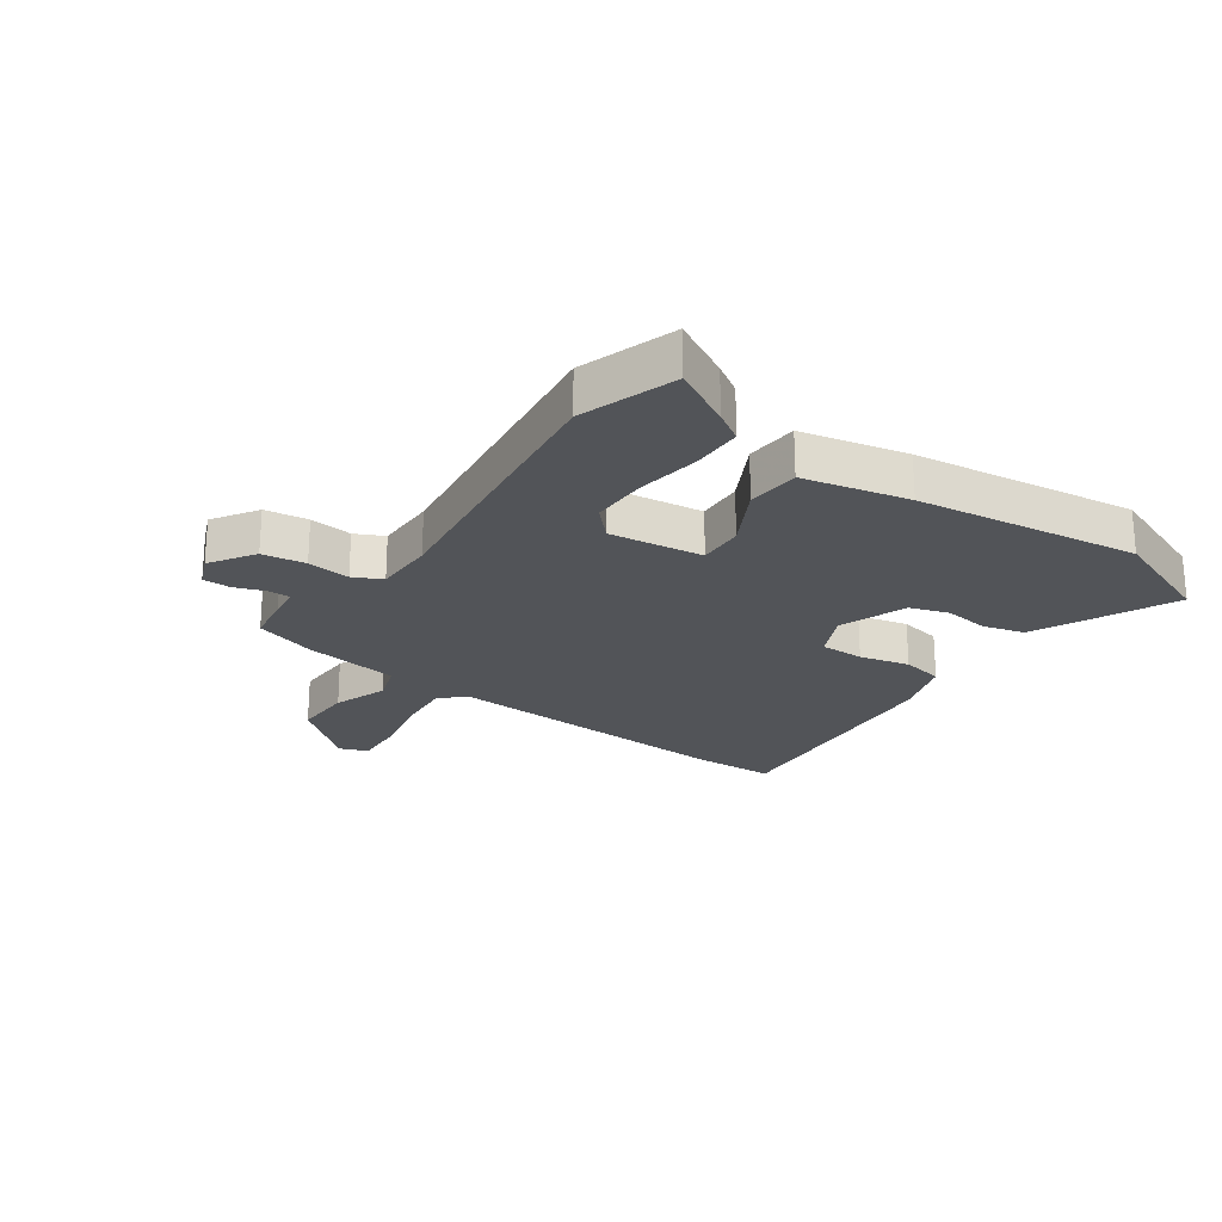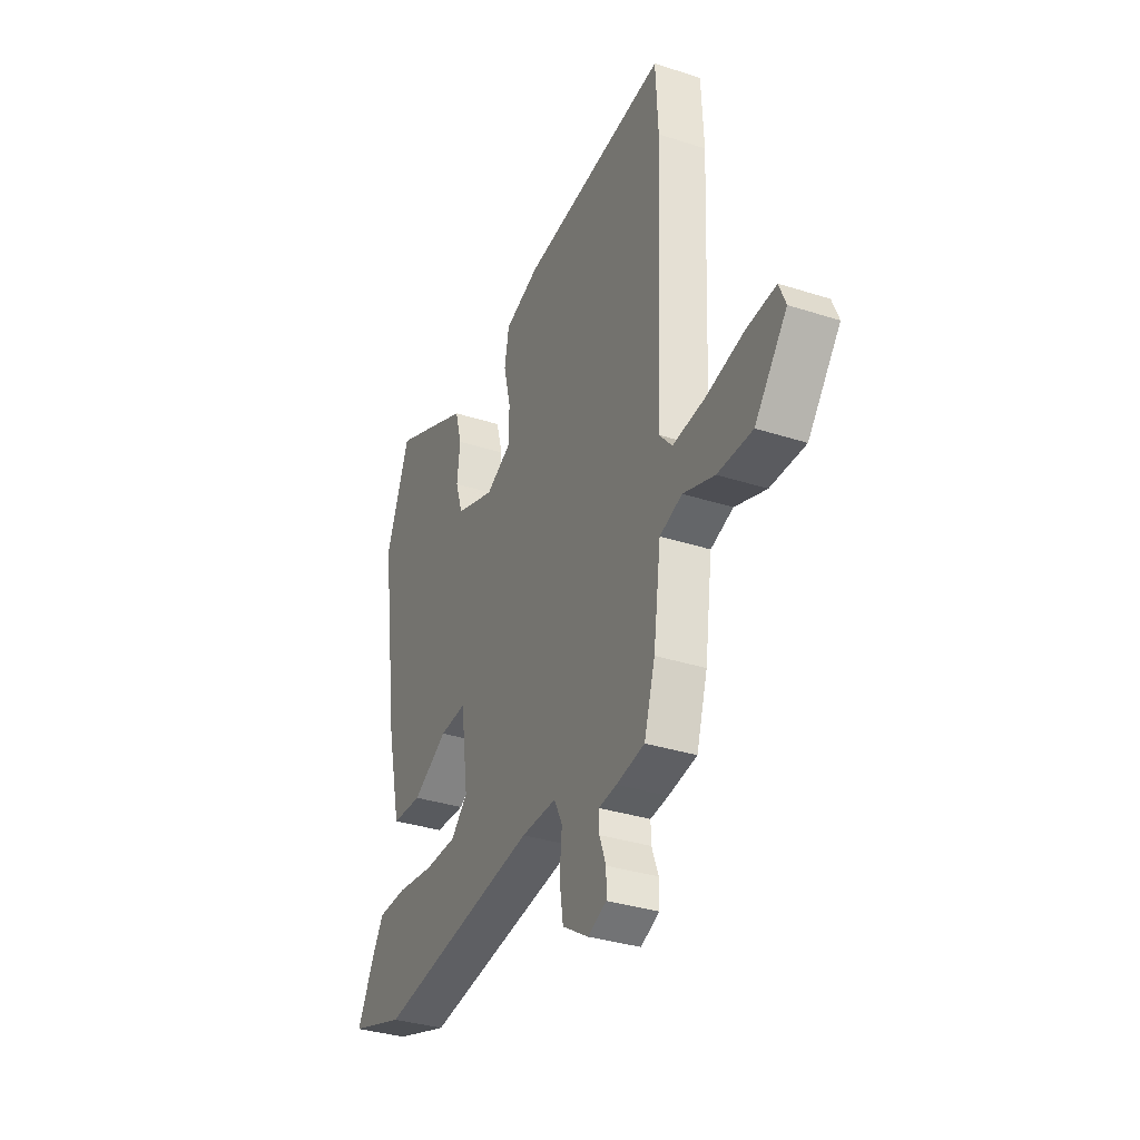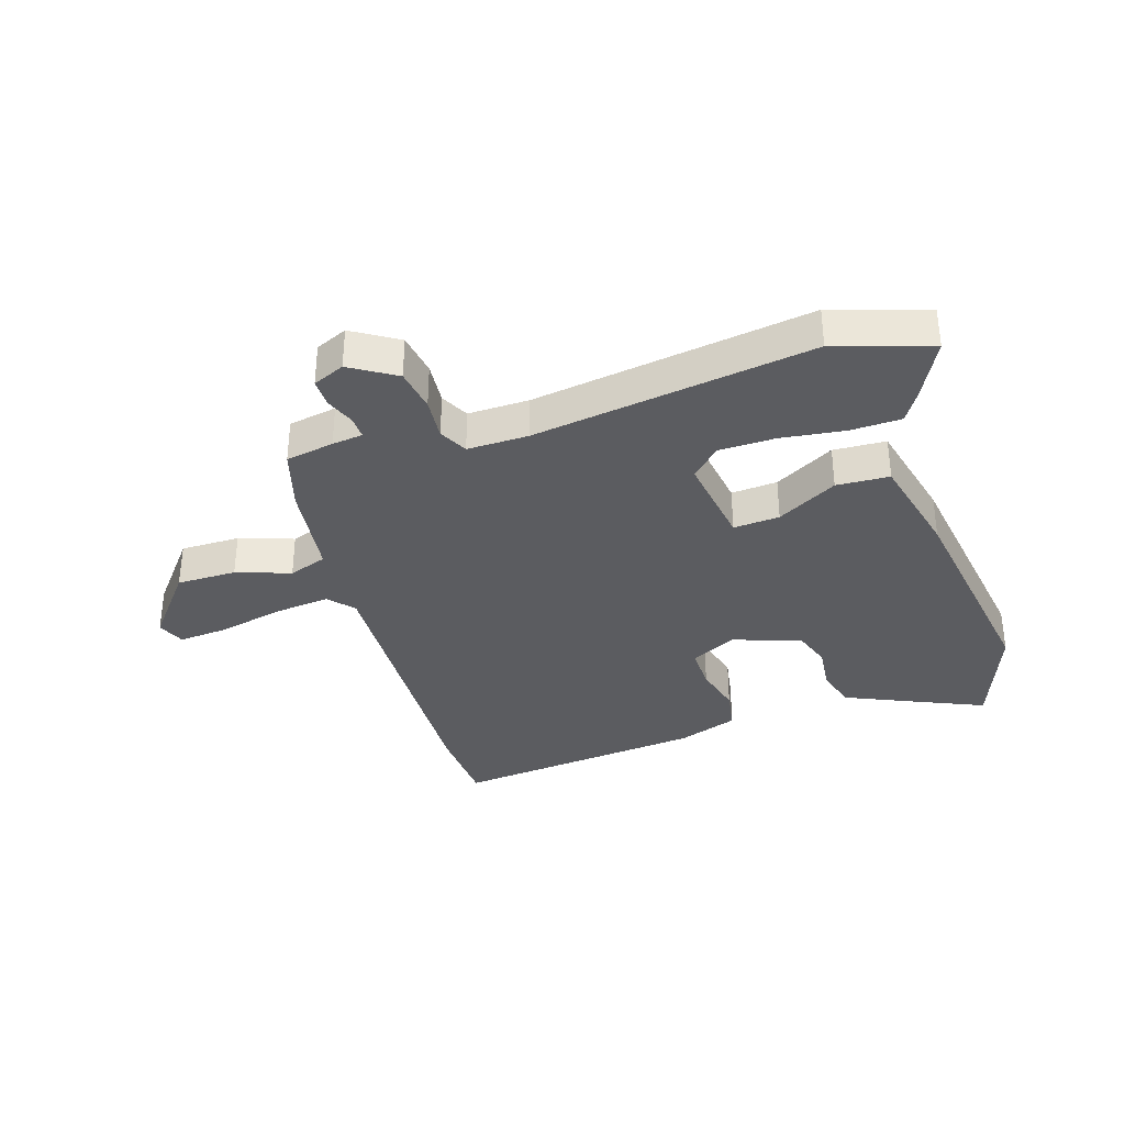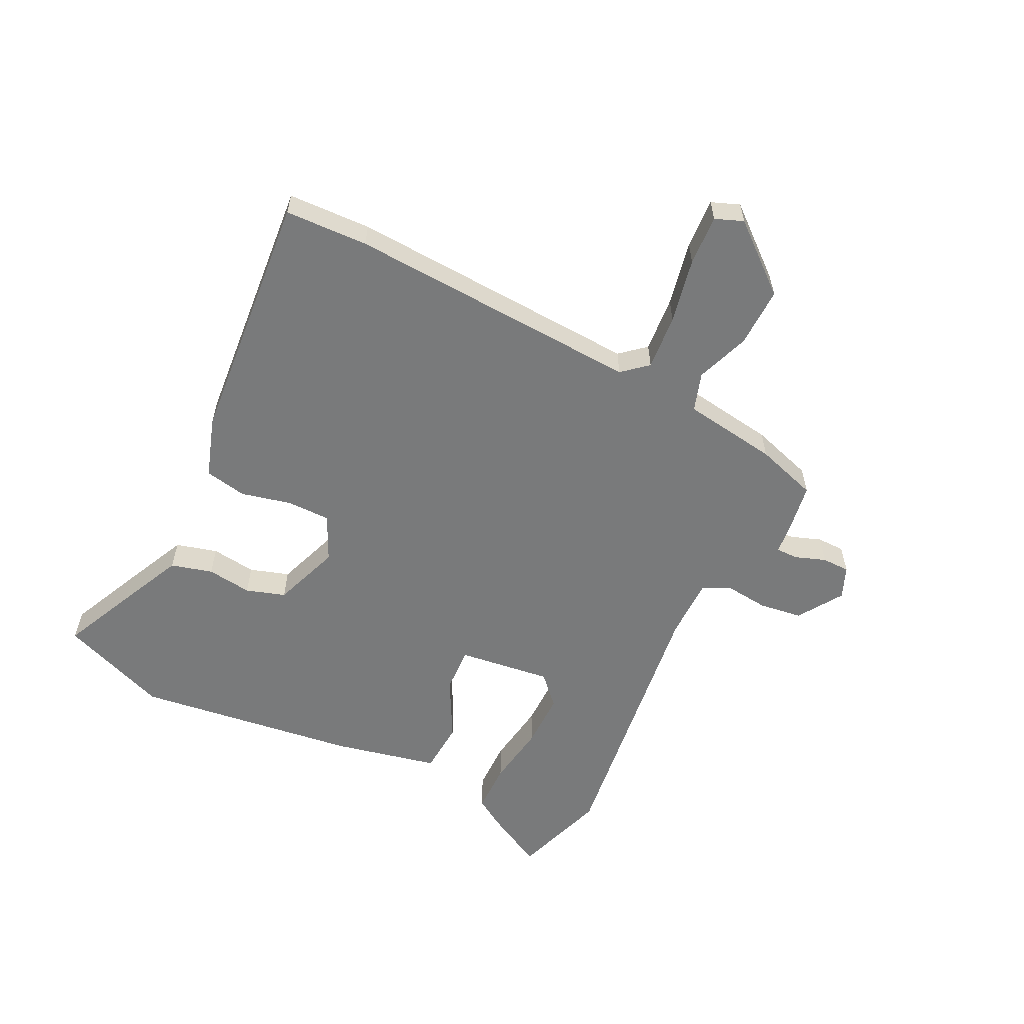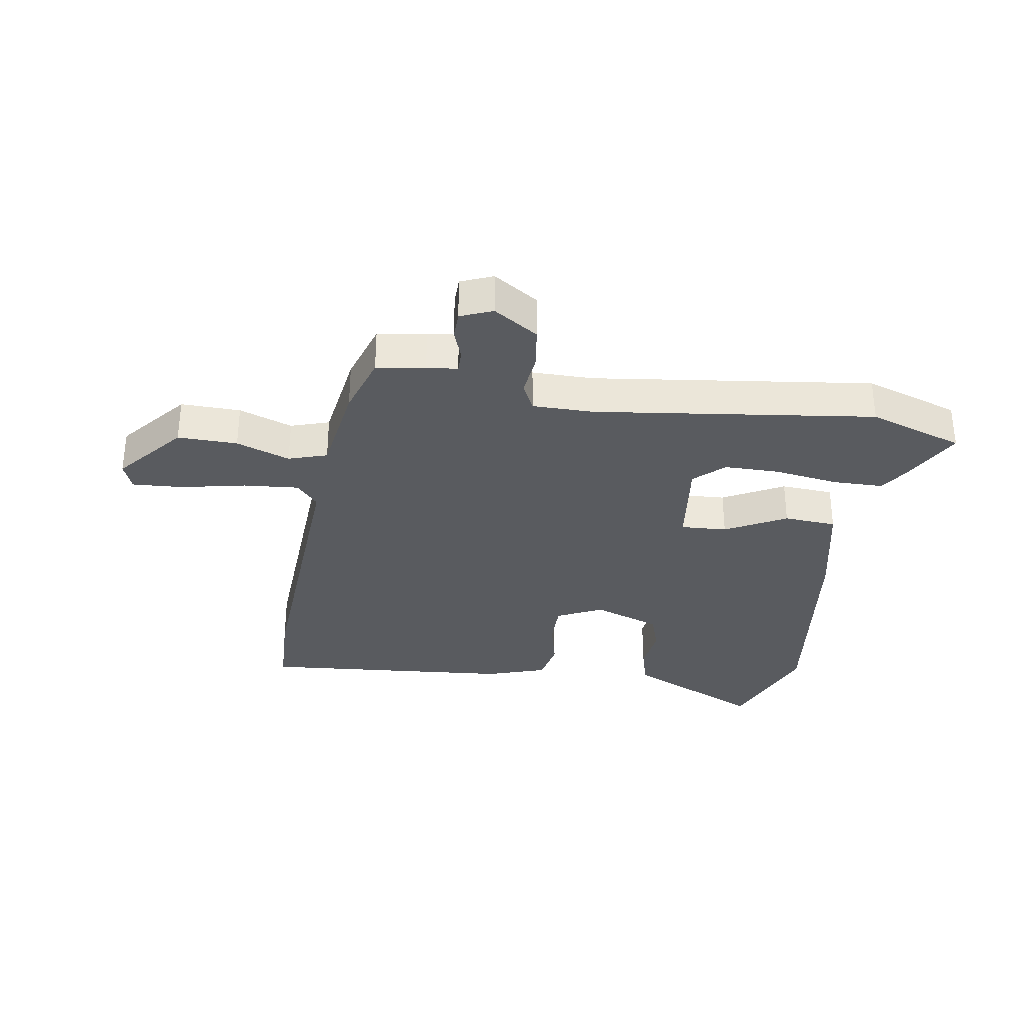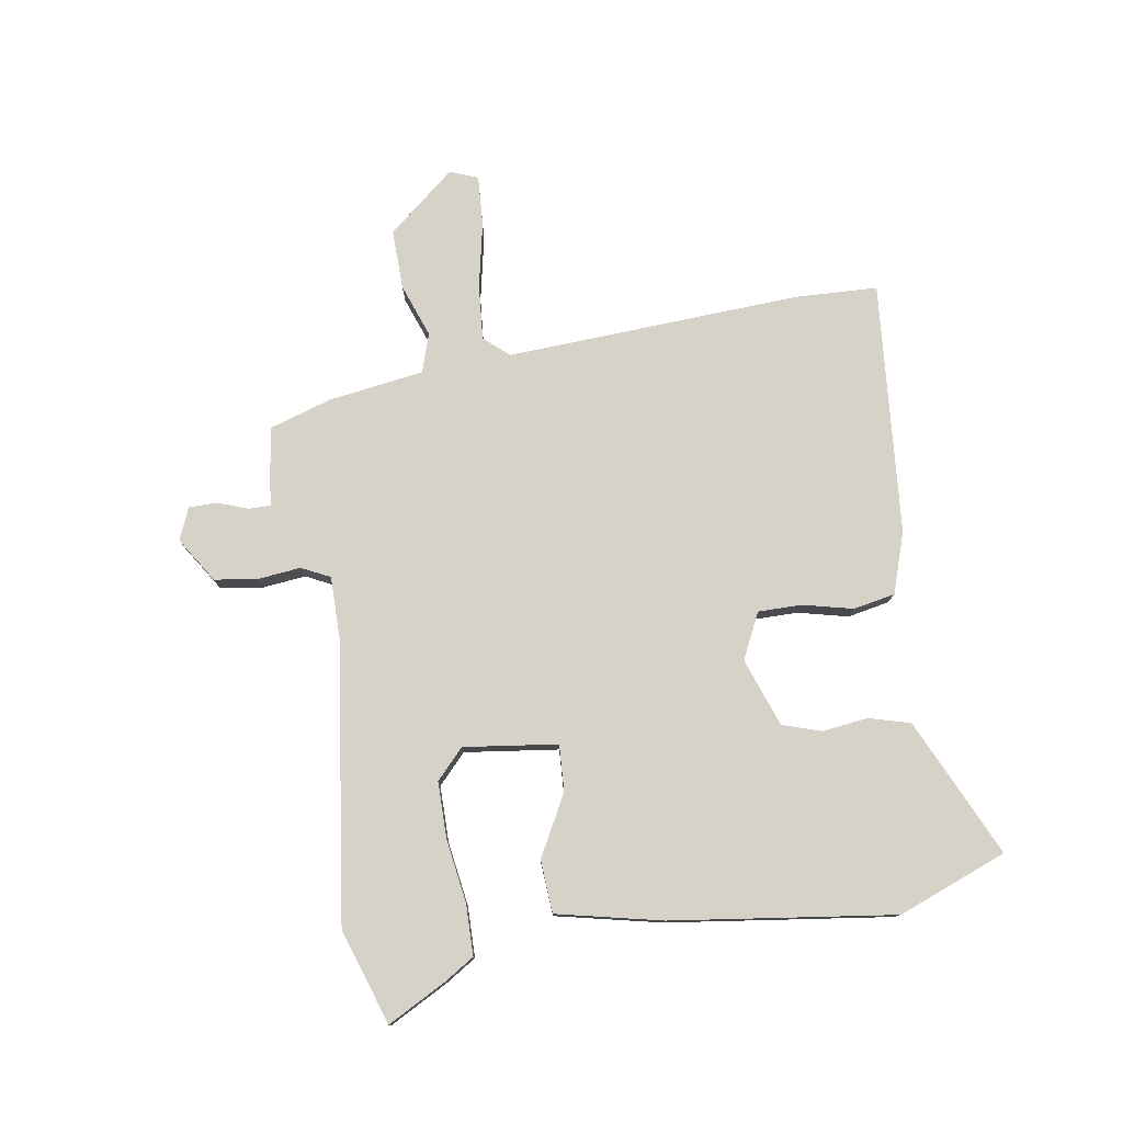
<metadata>
{"format":"obj","ext":"obj","renderer":"f3d","projection":"perspective","resolution":1024,"background":"white","views":[{"elev":-23.2,"azim":-125.7,"up":"+Y"},{"elev":-34.0,"azim":66.4,"up":"+Z"},{"elev":-34.8,"azim":-161.9,"up":"+Y"},{"elev":-58.0,"azim":63.1,"up":"+Y"},{"elev":-32.6,"azim":170.3,"up":"+Y"},{"elev":77.9,"azim":-99.6,"up":"+Y"}]}
</metadata>
<code>
v 0.498 0.07 0.537
v 0.505 0.07 0.397
v 0.484 0.07 -0.101
v 0.521 0.07 -0.143
v 0.615 0.07 -0.134
v 0.725 0.07 -0.11
v 0.81 0.07 -0.104
v 0.829 0.07 -0.151
v 0.736 0.07 -0.265
v 0.635 0.07 -0.264
v 0.544 0.07 -0.232
v 0.479 0.07 -0.254
v 0.457 0.07 -0.415
v 0.425 0.07 -0.52
v 0.343 0.07 -0.534
v 0.291 0.07 -0.54
v 0.292 0.07 -0.578
v 0.311 0.07 -0.629
v 0.311 0.07 -0.676
v 0.257 0.07 -0.699
v 0.181 0.07 -0.651
v 0.17 0.07 -0.578
v 0.177 0.07 -0.506
v 0.153 0.07 -0.458
v 0.05 0.07 -0.459
v -0.423 0.07 -0.525
v -0.584 0.07 -0.473
v -0.532 0.07 -0.373
v -0.501 0.07 -0.323
v -0.415 0.07 -0.321
v -0.308 0.07 -0.336
v -0.213 0.07 -0.335
v -0.164 0.07 -0.288
v -0.186 0.07 -0.13
v -0.264 0.07 -0.135
v -0.366 0.07 -0.191
v -0.455 0.07 -0.186
v -0.496 0.07 -0.009
v -0.55 0.07 0.367
v -0.481 0.07 0.551
v -0.356 0.07 0.495
v -0.248 0.07 0.446
v -0.228 0.07 0.376
v -0.237 0.07 0.3
v -0.215 0.07 0.234
v -0.1 0.07 0.194
v -0.023 0.07 0.232
v -0.024 0.07 0.306
v -0.045 0.07 0.39
v -0.032 0.07 0.461
v 0.07 0.07 0.496
v 0.498 0 0.537
v 0.505 0 0.397
v 0.484 0 -0.101
v 0.521 0 -0.143
v 0.615 0 -0.134
v 0.725 0 -0.11
v 0.81 0 -0.104
v 0.829 0 -0.151
v 0.736 0 -0.265
v 0.635 0 -0.264
v 0.544 0 -0.232
v 0.479 0 -0.254
v 0.457 0 -0.415
v 0.425 0 -0.52
v 0.343 0 -0.534
v 0.291 0 -0.54
v 0.292 0 -0.578
v 0.311 0 -0.629
v 0.311 0 -0.676
v 0.257 0 -0.699
v 0.181 0 -0.651
v 0.17 0 -0.578
v 0.177 0 -0.506
v 0.153 0 -0.458
v 0.05 0 -0.459
v -0.423 0 -0.525
v -0.584 0 -0.473
v -0.532 0 -0.373
v -0.501 0 -0.323
v -0.415 0 -0.321
v -0.308 0 -0.336
v -0.213 0 -0.335
v -0.164 0 -0.288
v -0.186 0 -0.13
v -0.264 0 -0.135
v -0.366 0 -0.191
v -0.455 0 -0.186
v -0.496 0 -0.009
v -0.55 0 0.367
v -0.481 0 0.551
v -0.356 0 0.495
v -0.248 0 0.446
v -0.228 0 0.376
v -0.237 0 0.3
v -0.215 0 0.234
v -0.1 0 0.194
v -0.023 0 0.232
v -0.024 0 0.306
v -0.045 0 0.39
v -0.032 0 0.461
v 0.07 0 0.496
f 48 49 50 51
f 47 48 51 1
f 41 42 43 44
f 41 44 45
f 40 41 45
f 39 40 45
f 38 39 45
f 35 36 37 38
f 34 35 38 45
f 33 34 45 46
f 28 29 30 31
f 28 31 32
f 25 26 27 28
f 24 25 28 32
f 20 21 22 23
f 18 19 20 23
f 17 18 23 24
f 16 17 24
f 15 16 24
f 12 13 14 15
f 12 15 24
f 8 9 10 11
f 6 7 8 11
f 5 6 11 12
f 4 5 12 24
f 47 1 2 3
f 33 46 47 3
f 24 32 33
f 3 4 24 33
f 102 101 100 99
f 52 102 99 98
f 95 94 93 92
f 96 95 92
f 96 92 91
f 96 91 90
f 96 90 89
f 89 88 87 86
f 96 89 86 85
f 97 96 85 84
f 82 81 80 79
f 83 82 79
f 79 78 77 76
f 83 79 76 75
f 74 73 72 71
f 74 71 70 69
f 75 74 69 68
f 75 68 67
f 75 67 66
f 66 65 64 63
f 75 66 63
f 62 61 60 59
f 62 59 58 57
f 63 62 57 56
f 75 63 56 55
f 54 53 52 98
f 54 98 97 84
f 84 83 75
f 84 75 55 54
f 1 52 53 2
f 2 53 54 3
f 3 54 55 4
f 4 55 56 5
f 5 56 57 6
f 6 57 58 7
f 7 58 59 8
f 8 59 60 9
f 9 60 61 10
f 10 61 62 11
f 11 62 63 12
f 12 63 64 13
f 13 64 65 14
f 14 65 66 15
f 15 66 67 16
f 16 67 68 17
f 17 68 69 18
f 18 69 70 19
f 19 70 71 20
f 20 71 72 21
f 21 72 73 22
f 22 73 74 23
f 23 74 75 24
f 24 75 76 25
f 25 76 77 26
f 26 77 78 27
f 27 78 79 28
f 28 79 80 29
f 29 80 81 30
f 30 81 82 31
f 31 82 83 32
f 32 83 84 33
f 33 84 85 34
f 34 85 86 35
f 35 86 87 36
f 36 87 88 37
f 37 88 89 38
f 38 89 90 39
f 39 90 91 40
f 40 91 92 41
f 41 92 93 42
f 42 93 94 43
f 43 94 95 44
f 44 95 96 45
f 45 96 97 46
f 46 97 98 47
f 47 98 99 48
f 48 99 100 49
f 49 100 101 50
f 50 101 102 51
f 51 102 52 1

</code>
